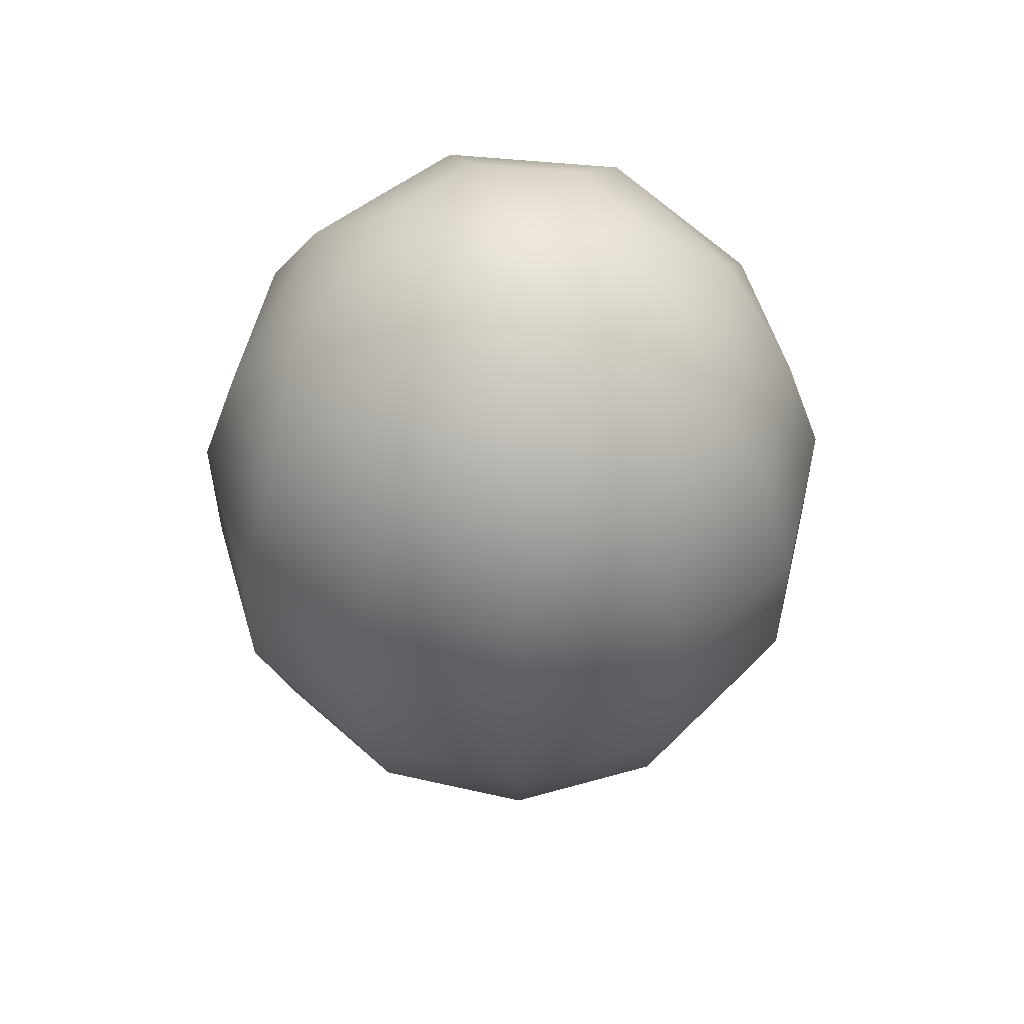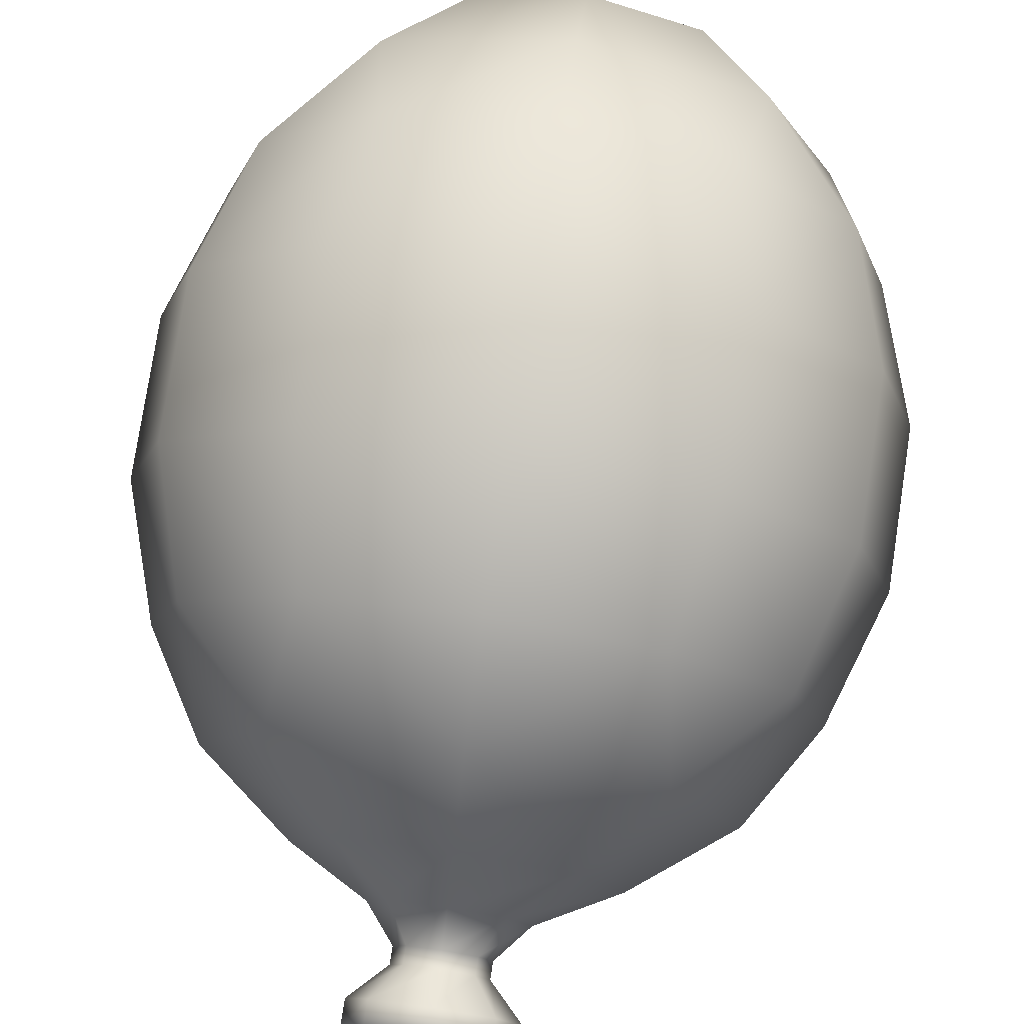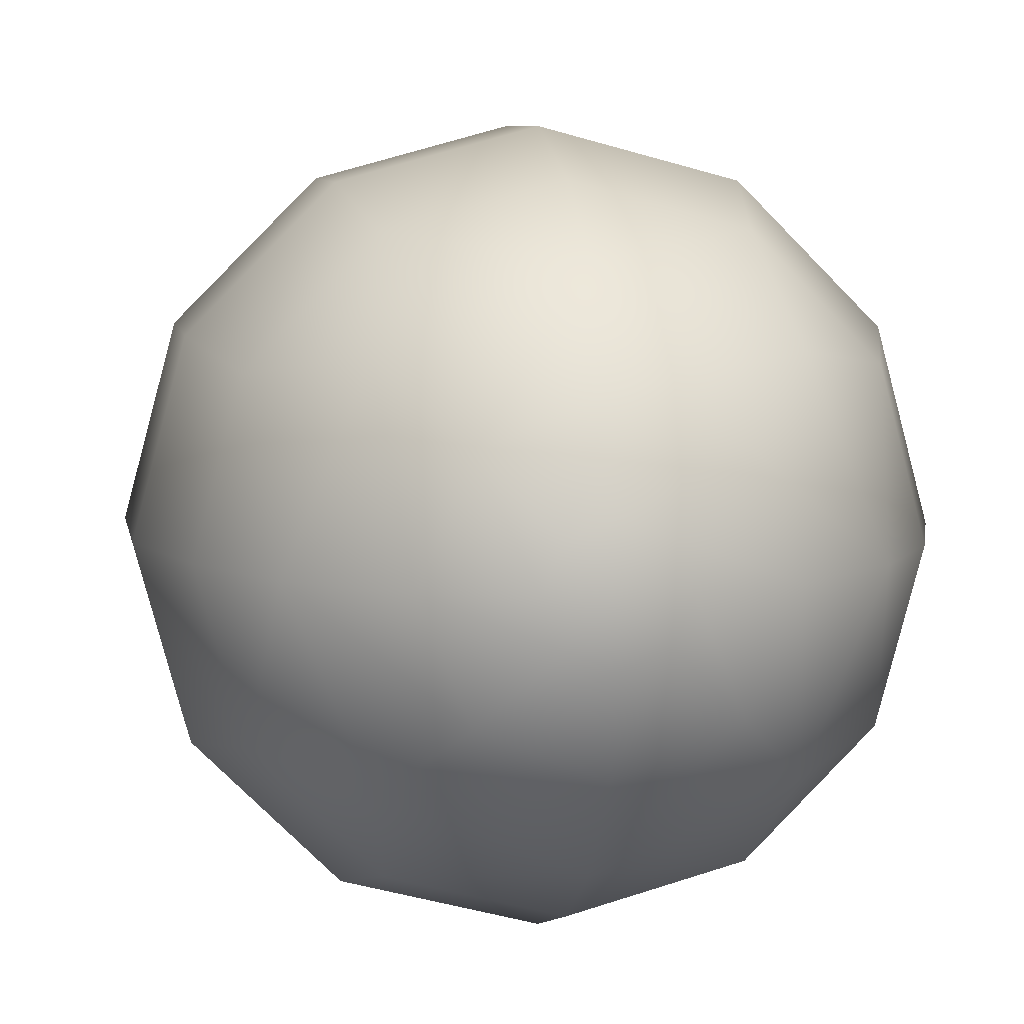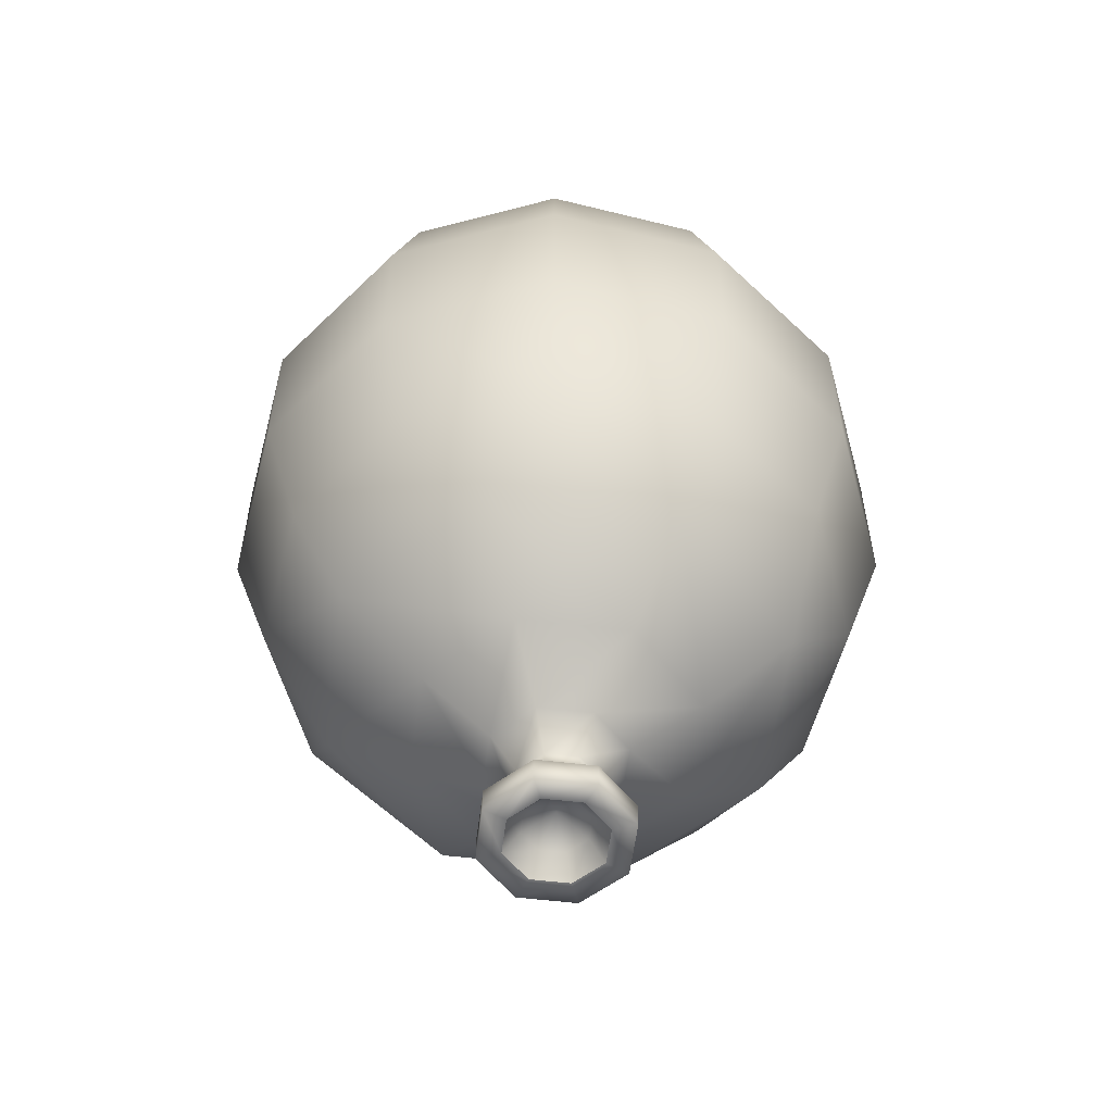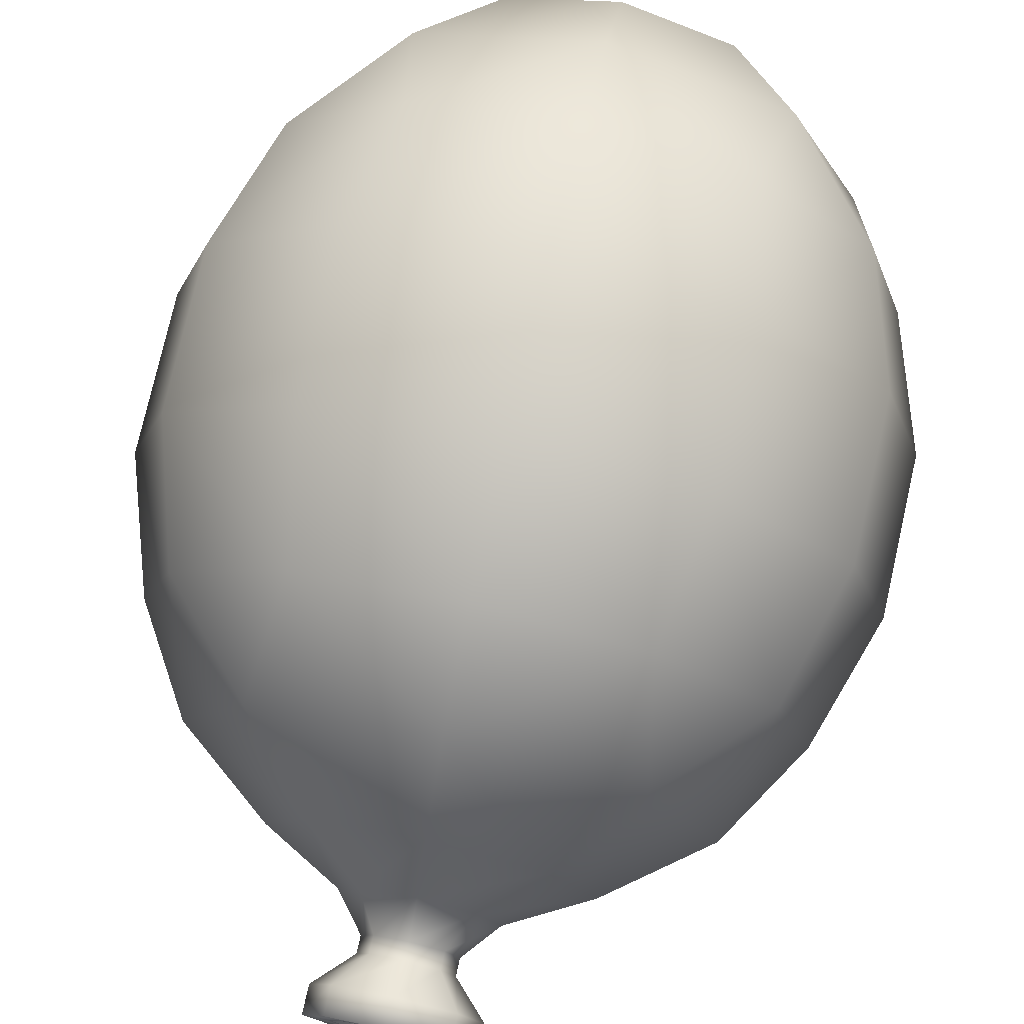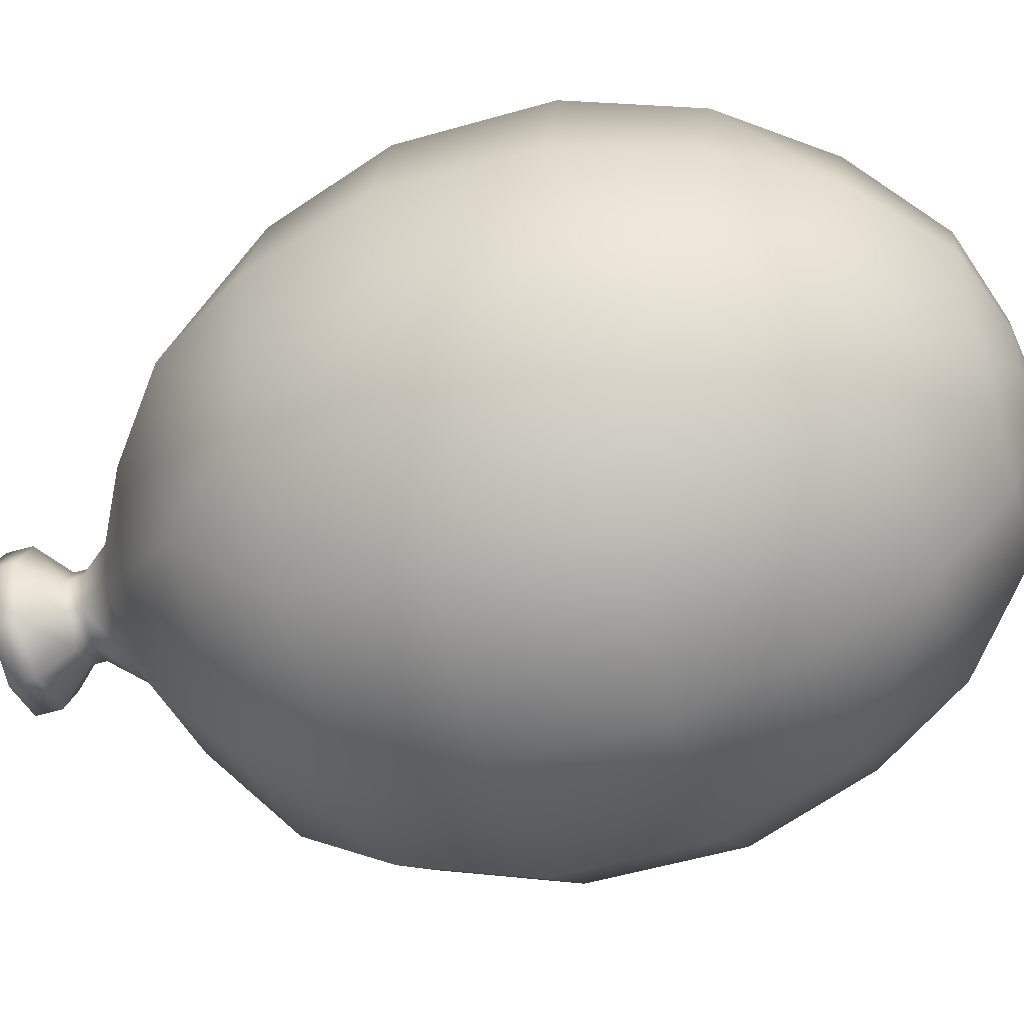
<metadata>
{"format":"obj","ext":"obj","renderer":"f3d","projection":"perspective","resolution":1024,"background":"white","views":[{"elev":55.3,"azim":28.5,"up":"+Z"},{"elev":77.7,"azim":-171.3,"up":"+Y"},{"elev":7.7,"azim":-9.8,"up":"+Y"},{"elev":-56.4,"azim":150.4,"up":"+Z"},{"elev":76.3,"azim":-167.2,"up":"+Y"},{"elev":-54.9,"azim":-73.1,"up":"+Y"}]}
</metadata>
<code>
v  1.686 1.22e-09 0.7498
v  1.46 0.843 0.7498
v  0.843 1.46 0.7498
v  -1.379e-09 1.686 0.7498
v  -0.843 1.46 0.7498
v  -1.46 0.843 0.7498
v  -1.686 2.558e-07 0.7498
v  -1.46 -0.843 0.7498
v  -0.843 -1.46 0.7498
v  -7.116e-07 -1.686 0.7498
v  0.843 -1.46 0.7498
v  1.46 -0.843 0.7498
v  1.48 4.109e-08 1.381
v  1.282 0.7402 1.381
v  0.7402 1.282 1.381
v  -1.915e-08 1.48 1.381
v  -0.7402 1.282 1.381
v  -1.282 0.7402 1.381
v  -1.48 2.646e-07 1.381
v  -1.282 -0.7402 1.381
v  -0.7402 -1.282 1.381
v  -6.427e-07 -1.48 1.381
v  0.7402 -1.282 1.381
v  1.282 -0.7402 1.381
v  1.182 -4.966e-08 1.867
v  0.8359 0.8359 1.867
v  -6.115e-09 1.182 1.867
v  -0.8359 0.8359 1.867
v  -1.182 -1.53e-07 1.867
v  -0.8359 -0.8359 1.867
v  5.965e-08 -1.182 1.867
v  0.8359 -0.8359 1.867
v  0.7282 7.161e-08 2.252
v  0.5149 0.5149 2.252
v  2.226e-08 0.7282 2.252
v  -0.5149 0.5149 2.252
v  -0.7282 7.955e-09 2.252
v  -0.5149 -0.5149 2.252
v  6.277e-08 -0.7282 2.252
v  0.5149 -0.5149 2.252
v  1.686 -4.97e-08 -0.003966
v  1.46 0.843 -0.003966
v  1.282 0.7402 -0.6348
v  1.48 -9.825e-09 -0.6348
v  0.843 1.46 -0.003966
v  0.7402 1.282 -0.6348
v  -1.379e-09 1.686 -0.003966
v  -1.915e-08 1.48 -0.6348
v  -0.843 1.46 -0.003966
v  -0.7402 1.282 -0.6348
v  -1.46 0.843 -0.003966
v  -1.282 0.7402 -0.6348
v  -1.686 2.049e-07 -0.003966
v  -1.48 2.137e-07 -0.6348
v  -1.46 -0.843 -0.003966
v  -1.282 -0.7402 -0.6348
v  -0.843 -1.46 -0.003966
v  -0.7402 -1.282 -0.6348
v  -7.116e-07 -1.686 -0.003966
v  -6.427e-07 -1.48 -0.6348
v  0.843 -1.46 -0.003966
v  0.7402 -1.282 -0.6348
v  1.46 -0.843 -0.003966
v  1.282 -0.7402 -0.6348
v  1.182 -1.006e-07 -1.121
v  0.8359 0.8359 -1.121
v  0.5149 0.5149 -1.473
v  0.7282 1.923e-08 -1.473
v  -6.115e-09 1.182 -1.121
v  2.226e-08 0.7282 -1.473
v  -0.8359 0.8359 -1.121
v  -0.5149 0.5149 -1.473
v  -1.182 -2.039e-07 -1.121
v  -0.7282 -4.443e-08 -1.473
v  -0.8359 -0.8359 -1.121
v  -0.5149 -0.5149 -1.473
v  5.965e-08 -1.182 -1.121
v  6.277e-08 -0.7282 -1.473
v  0.8359 -0.8359 -1.121
v  0.5149 -0.5149 -1.473
v  0.2861 8.331e-08 2.394
v  0.2023 0.2023 2.394
v  5.078e-08 0.2861 2.394
v  -0.2023 0.2023 2.394
v  -0.2861 4.817e-08 2.394
v  -0.2023 -0.2023 2.394
v  6.99e-08 -0.2861 2.394
v  0.2023 -0.2023 2.394
v  6.5e-08 3.315e-08 2.432
v  0.2532 0.2532 -1.675
v  0.358 3.133e-08 -1.675
v  0.2532 -0.2532 -1.675
v  6.18e-08 -0.358 -1.675
v  -0.2532 -0.2532 -1.675
v  -0.358 -3.365e-09 -1.675
v  -0.2532 0.2532 -1.675
v  3.842e-08 0.358 -1.675
v  0.1532 0.1532 -1.846
v  0.2167 4.728e-08 -1.846
v  0.1532 -0.1532 -1.846
v  5.952e-08 -0.2167 -1.846
v  -0.1532 -0.1532 -1.846
v  -0.2167 1.031e-08 -1.846
v  -0.1532 0.1532 -1.846
v  4.981e-08 0.2167 -1.846
v  0.1532 0.1532 -1.926
v  0.2167 4.728e-08 -1.926
v  0.1532 -0.1532 -1.926
v  5.952e-08 -0.2167 -1.926
v  -0.1532 -0.1532 -1.926
v  -0.2167 1.031e-08 -1.926
v  -0.1532 0.1532 -1.926
v  4.981e-08 0.2167 -1.926
v  0.2699 0.2699 -2.093
v  0.3817 3.398e-08 -2.093
v  0.2699 -0.2699 -2.093
v  6.75e-08 -0.3817 -2.093
v  -0.2699 -0.2699 -2.093
v  -0.3817 -1.896e-08 -2.093
v  -0.2699 0.2699 -2.093
v  4.449e-08 0.3817 -2.093
v  0.2699 0.2699 -2.226
v  0.3817 3.398e-08 -2.226
v  0.2699 -0.2699 -2.226
v  6.75e-08 -0.3817 -2.226
v  -0.2699 -0.2699 -2.226
v  -0.3817 -1.896e-08 -2.226
v  -0.2699 0.2699 -2.226
v  4.449e-08 0.3817 -2.226
v  0.1829 0.1829 -2.223
v  0.2587 4.461e-08 -2.223
v  0.1829 -0.1829 -2.223
v  6.041e-08 -0.2587 -2.223
v  -0.1829 -0.1829 -2.223
v  -0.2587 -5.87e-10 -2.223
v  -0.1829 0.1829 -2.223
v  4.518e-08 0.2587 -2.223
v  0.1211 0.1211 -2.107
v  0.1712 5.307e-08 -2.107
v  0.1211 -0.1211 -2.107
v  5.758e-08 -0.1712 -2.107
v  -0.1211 -0.1211 -2.107
v  -0.1712 9.291e-09 -2.107
v  -0.1211 0.1211 -2.107
v  4.8e-08 0.1712 -2.107
v  4.596e-08 4.573e-08 -2.014
g Cylinder018
f 1 2 14
f 14 13 1
f 2 3 15
f 15 14 2
f 3 4 16
f 16 15 3
f 4 5 17
f 17 16 4
f 5 6 18
f 18 17 5
f 6 7 19
f 19 18 6
f 7 8 20
f 20 19 7
f 8 9 21
f 21 20 8
f 9 10 22
f 22 21 9
f 10 11 23
f 23 22 10
f 11 12 24
f 24 23 11
f 12 1 13
f 13 24 12
f 25 26 34
f 34 33 25
f 26 27 35
f 35 34 26
f 27 28 36
f 36 35 27
f 28 29 37
f 37 36 28
f 29 30 38
f 38 37 29
f 30 31 39
f 39 38 30
f 31 32 40
f 40 39 31
f 32 25 33
f 33 40 32
f 31 22 23
f 23 32 31
f 25 32 24
f 24 13 25
f 25 13 14
f 14 26 25
f 27 26 15
f 15 16 27
f 32 23 24
f 31 30 21
f 21 22 31
f 29 19 20
f 20 30 29
f 30 20 21
f 27 16 17
f 17 28 27
f 29 28 18
f 18 19 29
f 18 28 17
f 26 14 15
f 41 44 43
f 43 42 41
f 42 43 46
f 46 45 42
f 45 46 48
f 48 47 45
f 47 48 50
f 50 49 47
f 49 50 52
f 52 51 49
f 51 52 54
f 54 53 51
f 53 54 56
f 56 55 53
f 55 56 58
f 58 57 55
f 57 58 60
f 60 59 57
f 59 60 62
f 62 61 59
f 61 62 64
f 64 63 61
f 63 64 44
f 44 41 63
f 65 68 67
f 67 66 65
f 66 67 70
f 70 69 66
f 69 70 72
f 72 71 69
f 71 72 74
f 74 73 71
f 73 74 76
f 76 75 73
f 75 76 78
f 78 77 75
f 77 78 80
f 80 79 77
f 79 80 68
f 68 65 79
f 77 79 62
f 62 60 77
f 65 44 64
f 64 79 65
f 65 66 43
f 43 44 65
f 69 48 46
f 46 66 69
f 79 64 62
f 77 60 58
f 58 75 77
f 73 75 56
f 56 54 73
f 75 58 56
f 69 71 50
f 50 48 69
f 73 54 52
f 52 71 73
f 52 50 71
f 66 46 43
f 63 12 11
f 11 61 63
f 61 11 10
f 10 59 61
f 59 10 9
f 9 57 59
f 53 7 6
f 6 51 53
f 51 6 5
f 5 49 51
f 49 5 4
f 4 47 49
f 47 4 3
f 3 45 47
f 45 3 2
f 2 42 45
f 42 2 1
f 1 41 42
f 41 1 12
f 12 63 41
f 55 8 7
f 7 53 55
f 57 9 8
f 8 55 57
f 33 34 82
f 82 81 33
f 34 35 83
f 83 82 34
f 35 36 84
f 84 83 35
f 36 37 85
f 85 84 36
f 37 38 86
f 86 85 37
f 38 39 87
f 87 86 38
f 39 40 88
f 88 87 39
f 40 33 81
f 81 88 40
f 81 82 89
f 82 83 89
f 83 84 89
f 84 85 89
f 85 86 89
f 86 87 89
f 87 88 89
f 88 81 89
f 67 68 91
f 91 90 67
f 68 80 92
f 92 91 68
f 80 78 93
f 93 92 80
f 78 76 94
f 94 93 78
f 76 74 95
f 95 94 76
f 74 72 96
f 96 95 74
f 72 70 97
f 97 96 72
f 70 67 90
f 90 97 70
f 90 91 99
f 99 98 90
f 91 92 100
f 100 99 91
f 92 93 101
f 101 100 92
f 93 94 102
f 102 101 93
f 94 95 103
f 103 102 94
f 95 96 104
f 104 103 95
f 96 97 105
f 105 104 96
f 97 90 98
f 98 105 97
f 98 99 107
f 107 106 98
f 99 100 108
f 108 107 99
f 100 101 109
f 109 108 100
f 101 102 110
f 110 109 101
f 102 103 111
f 111 110 102
f 103 104 112
f 112 111 103
f 104 105 113
f 113 112 104
f 105 98 106
f 106 113 105
f 106 107 115
f 115 114 106
f 107 108 116
f 116 115 107
f 108 109 117
f 117 116 108
f 109 110 118
f 118 117 109
f 110 111 119
f 119 118 110
f 111 112 120
f 120 119 111
f 112 113 121
f 121 120 112
f 113 106 114
f 114 121 113
f 114 115 123
f 123 122 114
f 115 116 124
f 124 123 115
f 116 117 125
f 125 124 116
f 117 118 126
f 126 125 117
f 118 119 127
f 127 126 118
f 119 120 128
f 128 127 119
f 120 121 129
f 129 128 120
f 121 114 122
f 122 129 121
f 122 123 131
f 131 130 122
f 123 124 132
f 132 131 123
f 124 125 133
f 133 132 124
f 125 126 134
f 134 133 125
f 126 127 135
f 135 134 126
f 127 128 136
f 136 135 127
f 128 129 137
f 137 136 128
f 129 122 130
f 130 137 129
f 130 131 139
f 139 138 130
f 131 132 140
f 140 139 131
f 132 133 141
f 141 140 132
f 133 134 142
f 142 141 133
f 134 135 143
f 143 142 134
f 135 136 144
f 144 143 135
f 136 137 145
f 145 144 136
f 137 130 138
f 138 145 137
f 138 139 146
f 139 140 146
f 140 141 146
f 141 142 146
f 142 143 146
f 143 144 146
f 144 145 146
f 145 138 146

</code>
